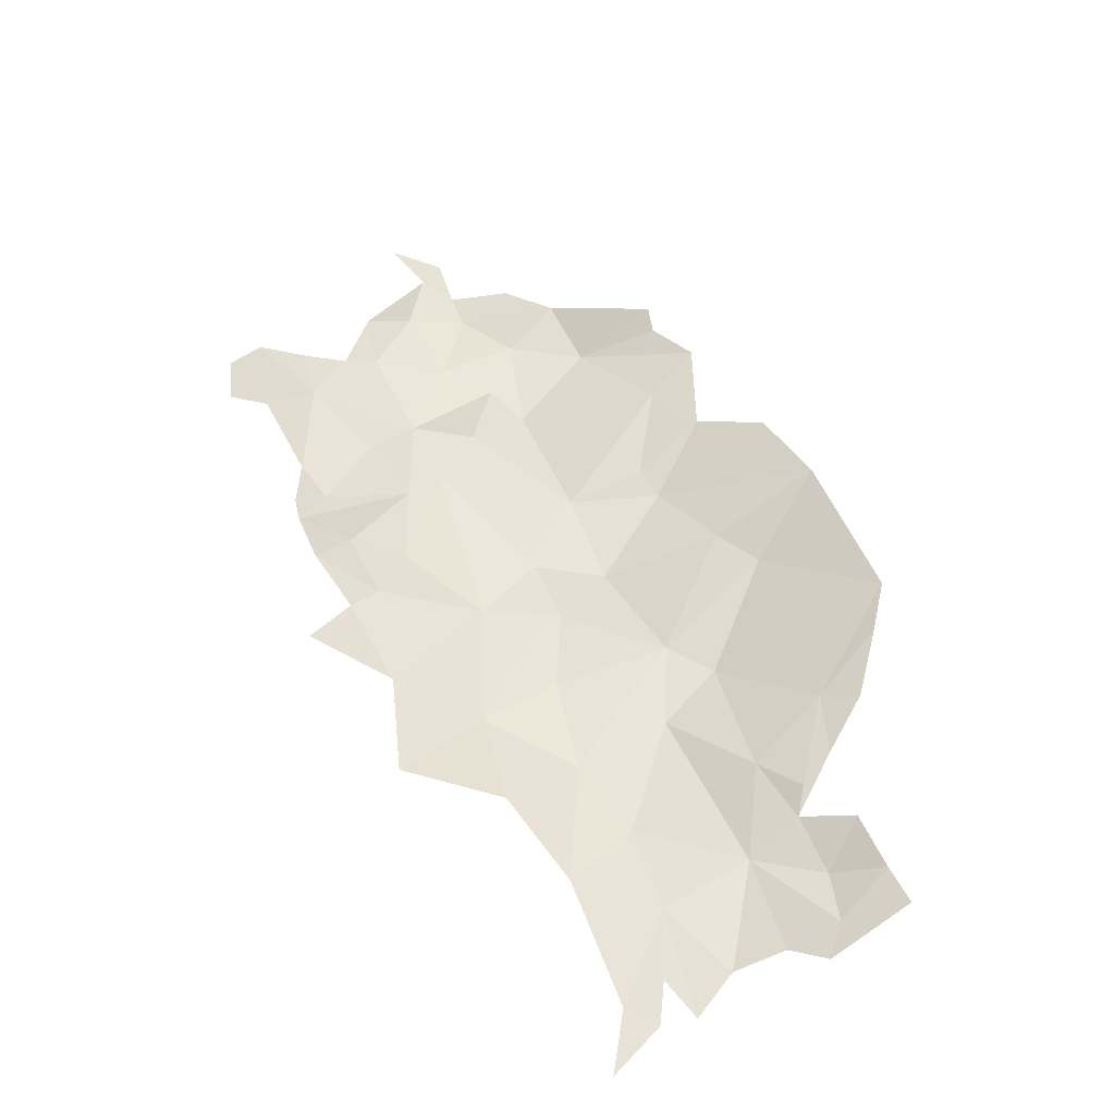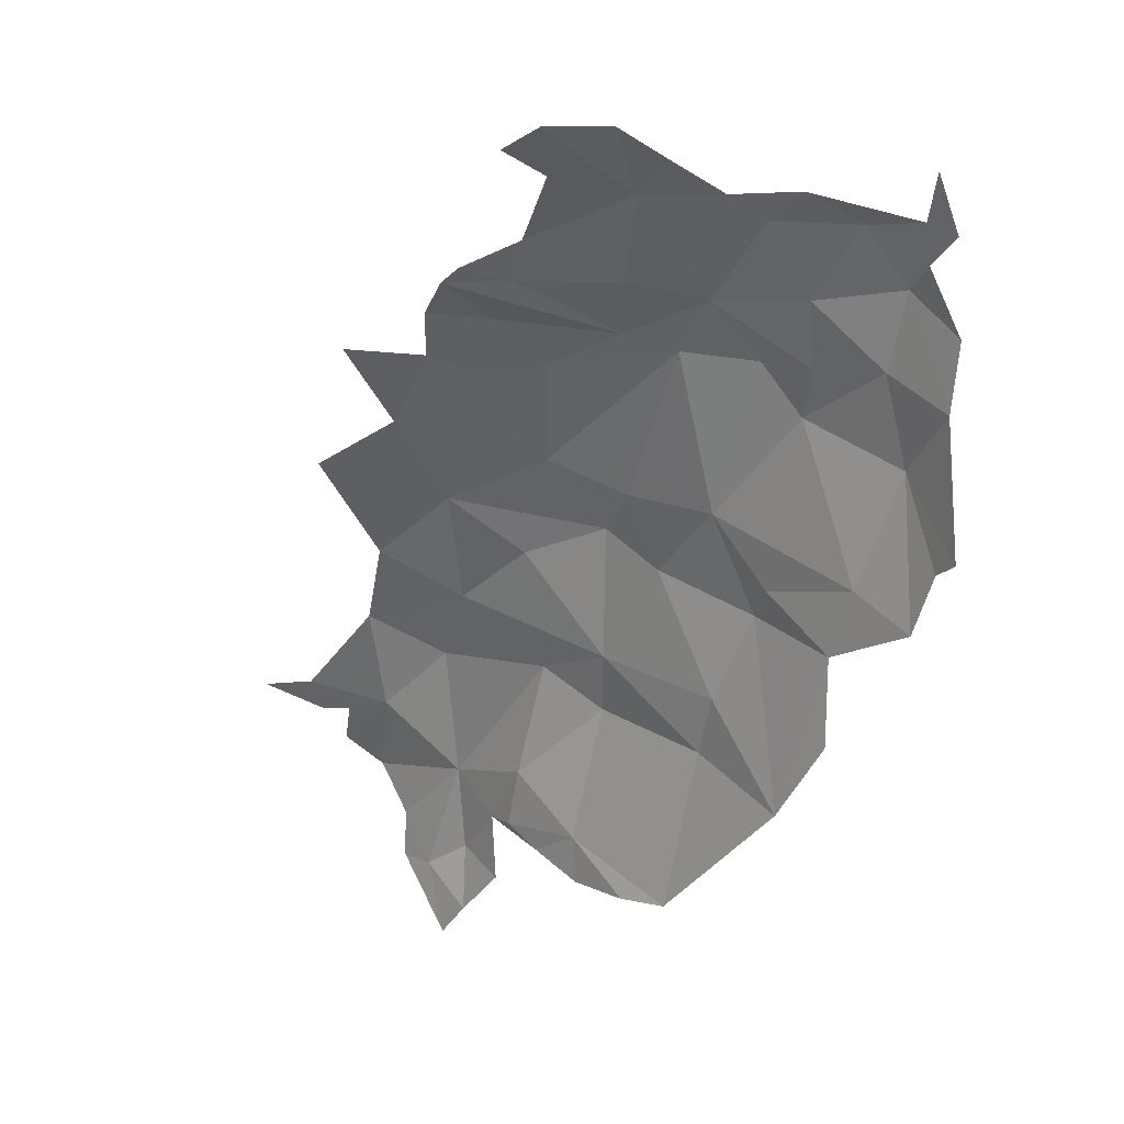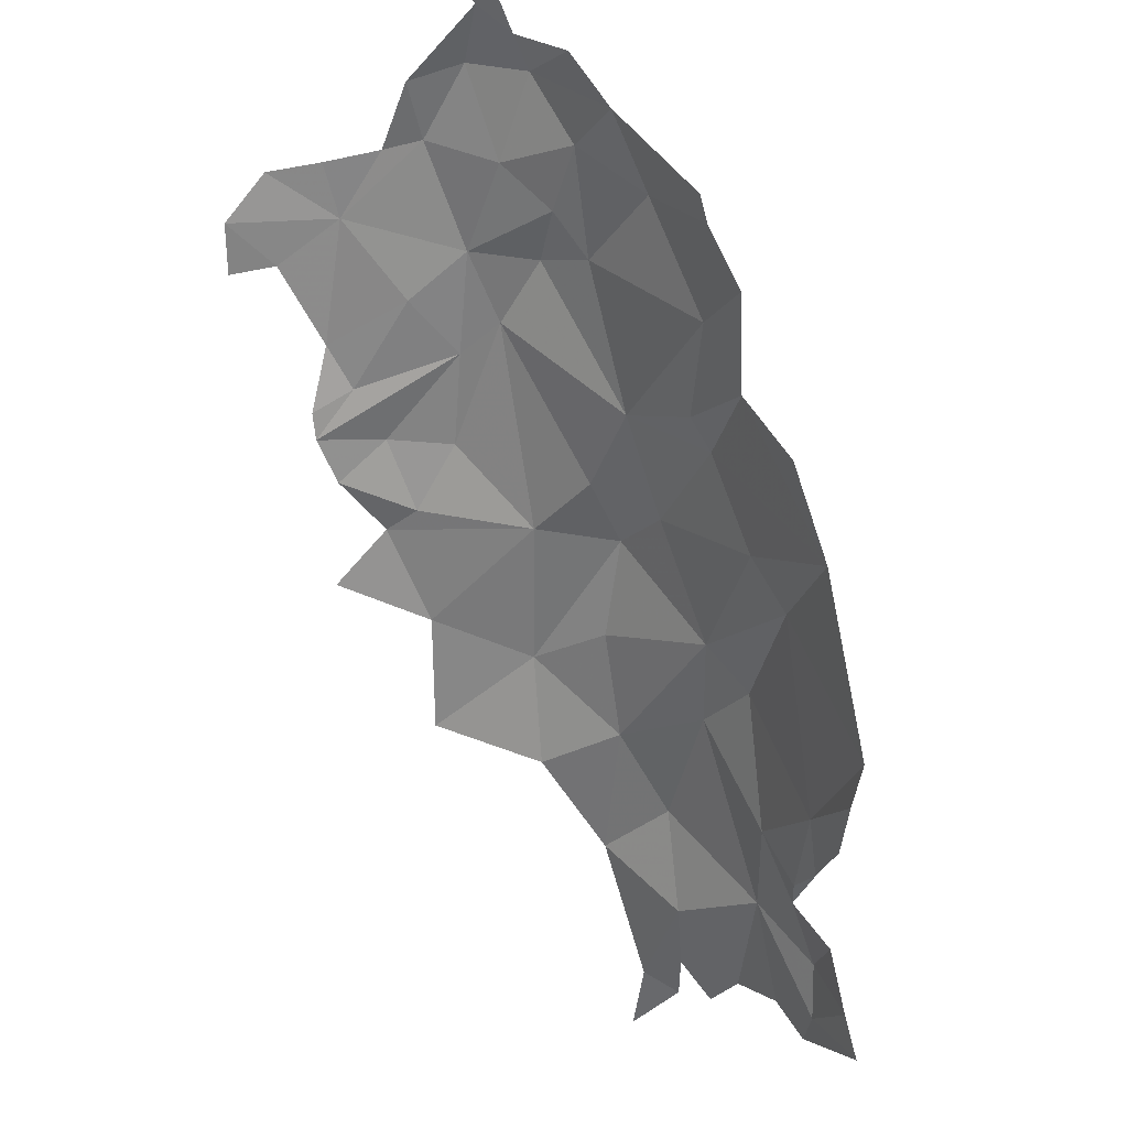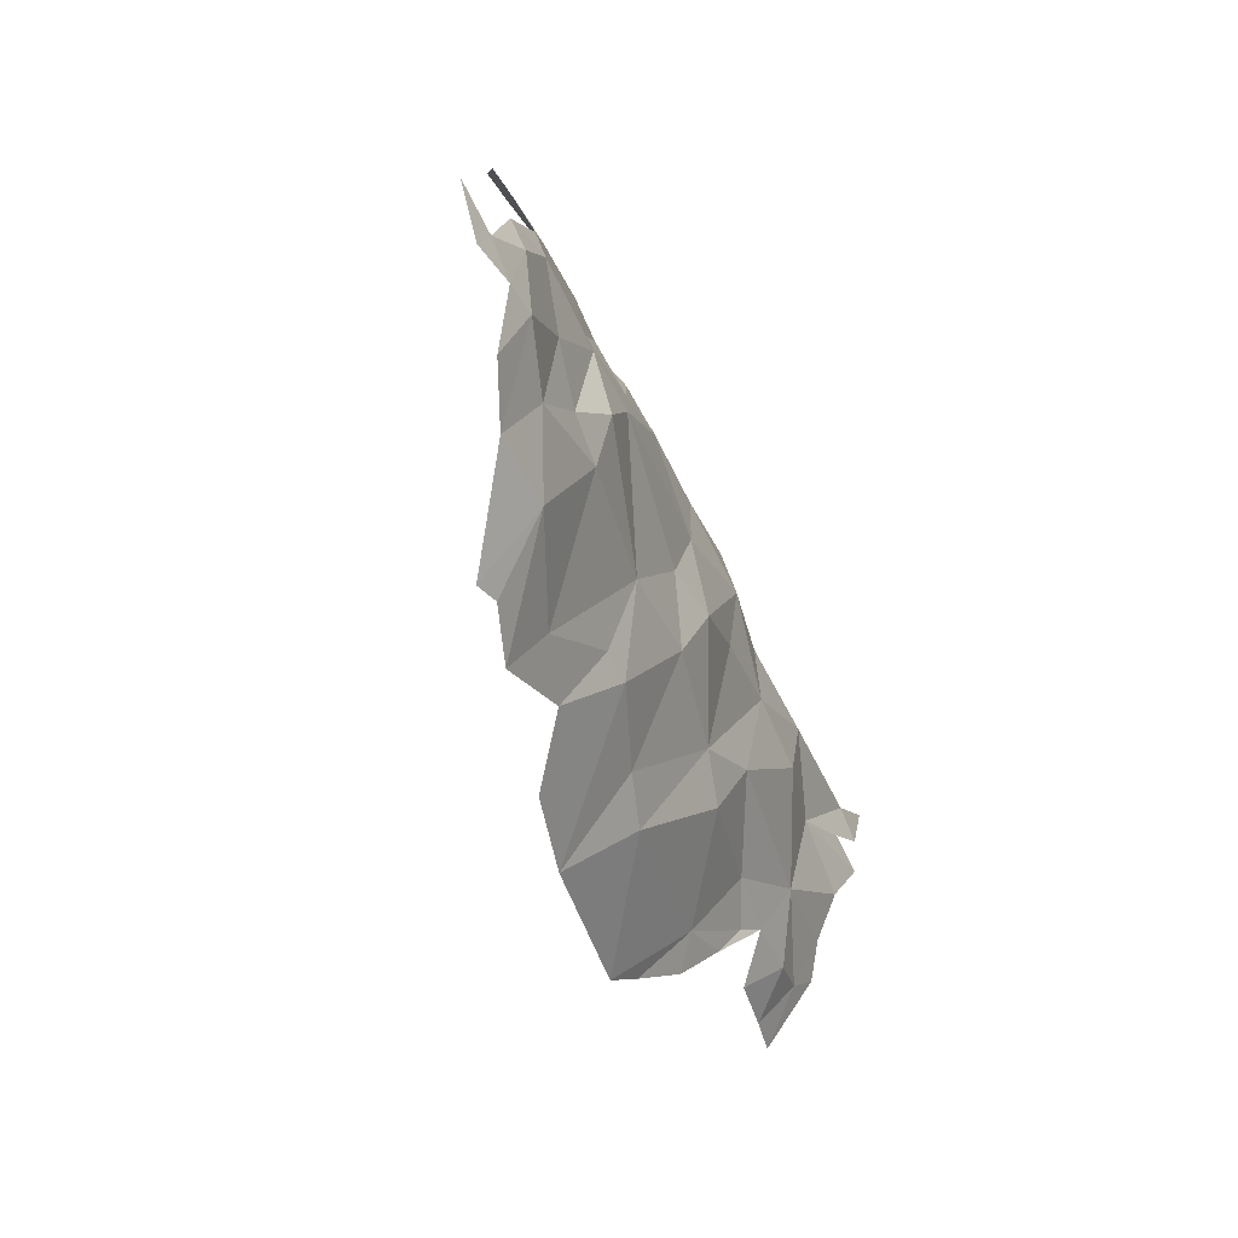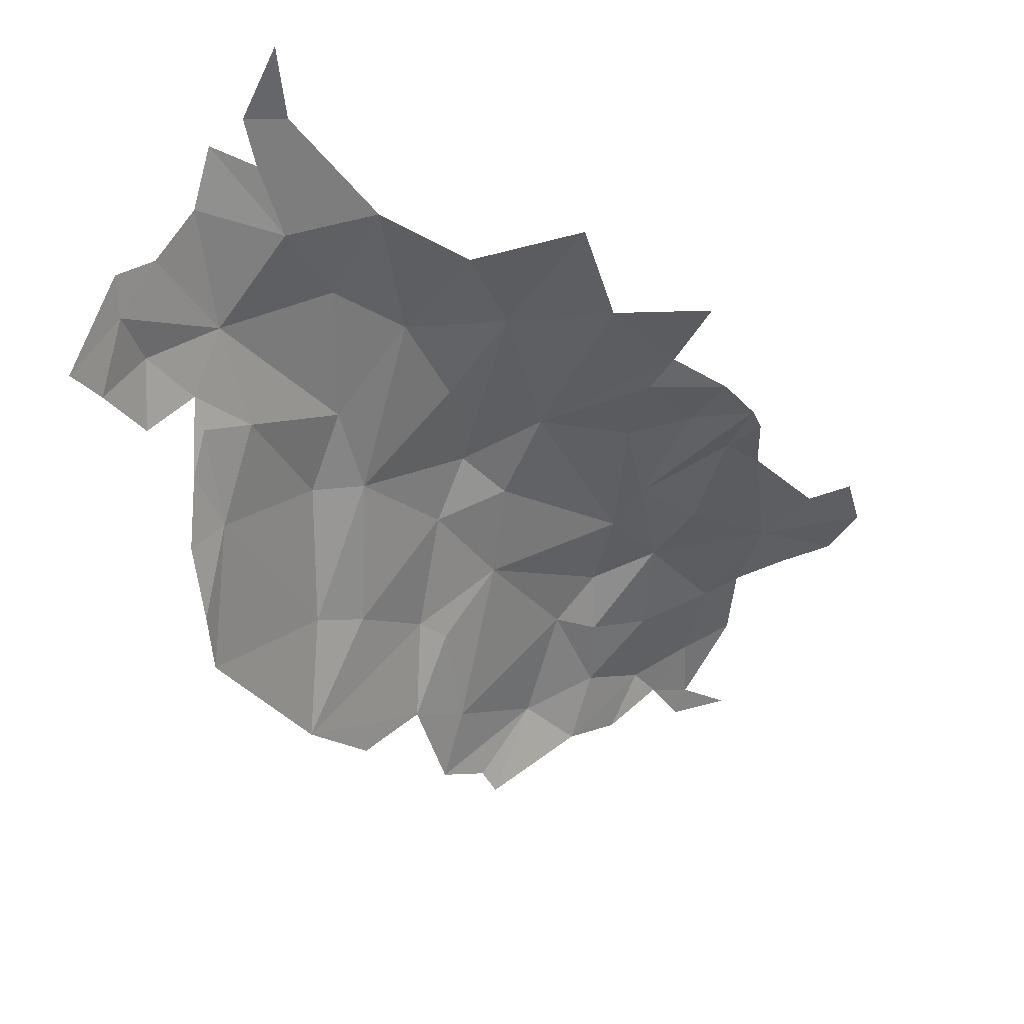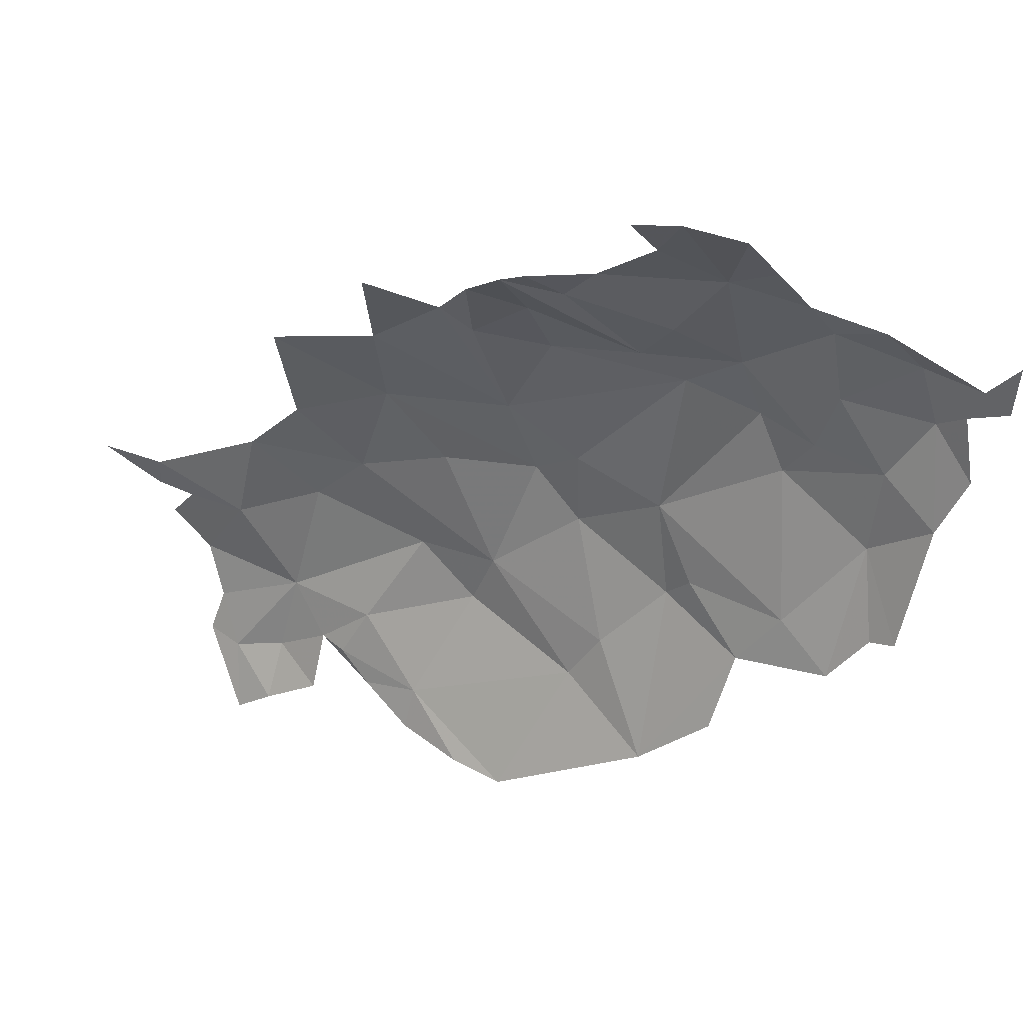
<metadata>
{"format":"obj","ext":"obj","renderer":"f3d","projection":"perspective","resolution":1024,"background":"white","views":[{"elev":-58.3,"azim":146.3,"up":"+Y"},{"elev":-40.7,"azim":122.1,"up":"+Z"},{"elev":-76.1,"azim":166.1,"up":"+Z"},{"elev":69.8,"azim":-123.5,"up":"+Y"},{"elev":-26.9,"azim":0.9,"up":"+Z"},{"elev":-22.8,"azim":99.6,"up":"+Z"}]}
</metadata>
<code>
v -0.7726 4.794 -0.3926
v -0.8882 4.612 -0.4229
v -0.6562 4.873 -0.2663
v -1.078 3.771 0.0088
v -0.9733 3.911 0.0177
v -1.062 3.828 -0.0412
v -1.087 3.888 -0.1231
v -1.035 4.022 -0.1707
v -0.8662 4.207 0.0105
v -1.099 3.988 -0.2429
v -0.7544 4.278 0.05677
v -0.7701 4.538 -0.1618
v -0.867 4.446 -0.2046
v -0.644 4.715 -0.09509
v -1.067 4.235 -0.4148
v -1.077 4.121 -0.3485
v -0.5834 4.777 -0.0994
v -0.4659 4.722 0.0526
v -0.347 4.385 0.282
v -0.1663 4.821 0.2272
v -0.4358 4.535 0.1743
v 0.1099 4.586 0.3224
v 0.03771 4.816 0.2517
v -0.09824 4.728 0.2697
v 0.1899 4.667 0.3231
v 0.33 4.815 0.2913
v 0.2186 4.952 0.2623
v -0.503 5.188 -0.3007
v -0.595 5.083 -0.3444
v -0.3876 5.197 -0.1184
v -0.0615 4.956 0.2099
v 0.1438 5.277 0.149
v 0.0388 5.471 0.0467
v 0.03369 5.346 0.1181
v -0.0872 4.347 0.353
v 0.0967 4.365 0.361
v 0.01542 4.489 0.3457
v -0.2158 4.982 0.1552
v -0.31 5.02 0.05368
v -0.5501 4.989 -0.2183
v -0.2137 5.099 0.06661
v -0.2228 5.248 -0.01162
v -0.09961 5.366 0.04649
v -0.2728 5.347 -0.1375
v 0.1653 4.452 0.3409
v 0.08262 5.164 0.1907
v 0.1631 5.12 0.216
v -0.5562 4.195 0.2561
v -0.4214 4.075 0.3733
v -0.533 4.422 0.204
v -0.1344 4.52 0.3231
v -0.1643 5.431 -0.071
v 0.457 4.881 0.2717
v -0.0498 5.431 0.0311
v 0.3957 5.01 0.2532
v -0.031 4.28 0.3889
v -0.4718 5.244 -0.3251
v -0.1772 4.095 0.4055
v -0.08362 5.164 0.114
v 0.0508 4.118 0.4242
v -0.2448 3.837 0.4587
v 0.4277 4.769 0.3019
v -0.499 3.833 0.3853
v 0.2807 5.062 0.2374
v 0.1868 4.51 0.3328
v -0.6482 3.967 0.2954
v -0.5939 4.514 0.08743
v -1.164 3.638 0.02552
v -1.166 3.726 -0.0977
v -1.237 3.587 -0.0957
v -1.198 3.507 0.04368
v -0.8022 4.09 0.1406
v -1.054 3.46 0.2733
v -1.018 3.37 0.3686
v -0.8804 3.59 0.2939
v 0.0141 5.52 0.0017
v 0.1411 5.547 0.046
v -1.201 3.433 0.0998
v -1.131 3.481 0.1646
v -1.288 3.493 -0.0984
v -1.025 3.707 0.1392
v -0.6902 3.668 0.3974
v -0.7984 3.818 0.2942
v -0.9281 3.443 0.3688
v -0.8596 3.372 0.4369
v -0.9491 3.349 0.42
v -0.8739 3.217 0.5027
f 1 2 3
f 4 5 6
f 4 6 7
f 8 5 9
f 8 10 7
f 8 7 6
f 11 12 13
f 2 13 12
f 2 12 14
f 15 16 8
f 16 10 8
f 15 8 13
f 17 3 14
f 9 11 13
f 18 17 14
f 2 15 13
f 9 13 8
f 6 5 8
f 14 3 2
f 19 20 21
f 22 23 24
f 25 26 27
f 28 29 30
f 23 31 24
f 32 33 34
f 35 36 37
f 38 39 18
f 39 40 18
f 39 41 42
f 43 44 42
f 24 45 22
f 46 47 32
f 48 49 50
f 27 47 46
f 19 35 51
f 44 43 52
f 53 27 26
f 17 18 40
f 31 20 24
f 43 54 52
f 38 20 31
f 36 45 37
f 20 51 24
f 20 19 51
f 27 53 55
f 23 27 31
f 36 35 56
f 49 19 50
f 44 57 30
f 18 20 38
f 18 21 20
f 19 58 56
f 19 56 35
f 31 27 46
f 39 30 40
f 31 59 41
f 31 46 59
f 19 49 58
f 42 44 30
f 56 58 60
f 22 25 23
f 38 31 41
f 3 17 40
f 61 58 49
f 21 50 19
f 62 53 26
f 37 24 51
f 24 37 45
f 49 63 61
f 38 41 39
f 59 42 41
f 59 43 42
f 28 30 57
f 35 37 51
f 32 34 46
f 64 27 55
f 29 40 30
f 29 3 40
f 22 65 25
f 22 45 65
f 34 54 43
f 34 33 54
f 27 64 47
f 48 11 66
f 48 66 49
f 34 59 46
f 34 43 59
f 21 18 67
f 21 67 50
f 68 69 70
f 68 70 71
f 67 14 12
f 9 72 11
f 73 74 75
f 72 66 11
f 23 25 27
f 33 76 54
f 33 77 76
f 42 30 39
f 14 67 18
f 78 79 71
f 67 12 11
f 70 80 71
f 5 72 9
f 81 68 71
f 48 50 11
f 82 66 83
f 82 83 75
f 84 75 74
f 72 83 66
f 5 81 72
f 5 4 81
f 69 68 4
f 81 4 68
f 75 81 73
f 81 79 73
f 50 67 11
f 75 83 81
f 81 83 72
f 82 63 66
f 80 78 71
f 49 66 63
f 81 71 79
f 75 85 82
f 86 85 84
f 86 87 85
f 84 85 75

</code>
